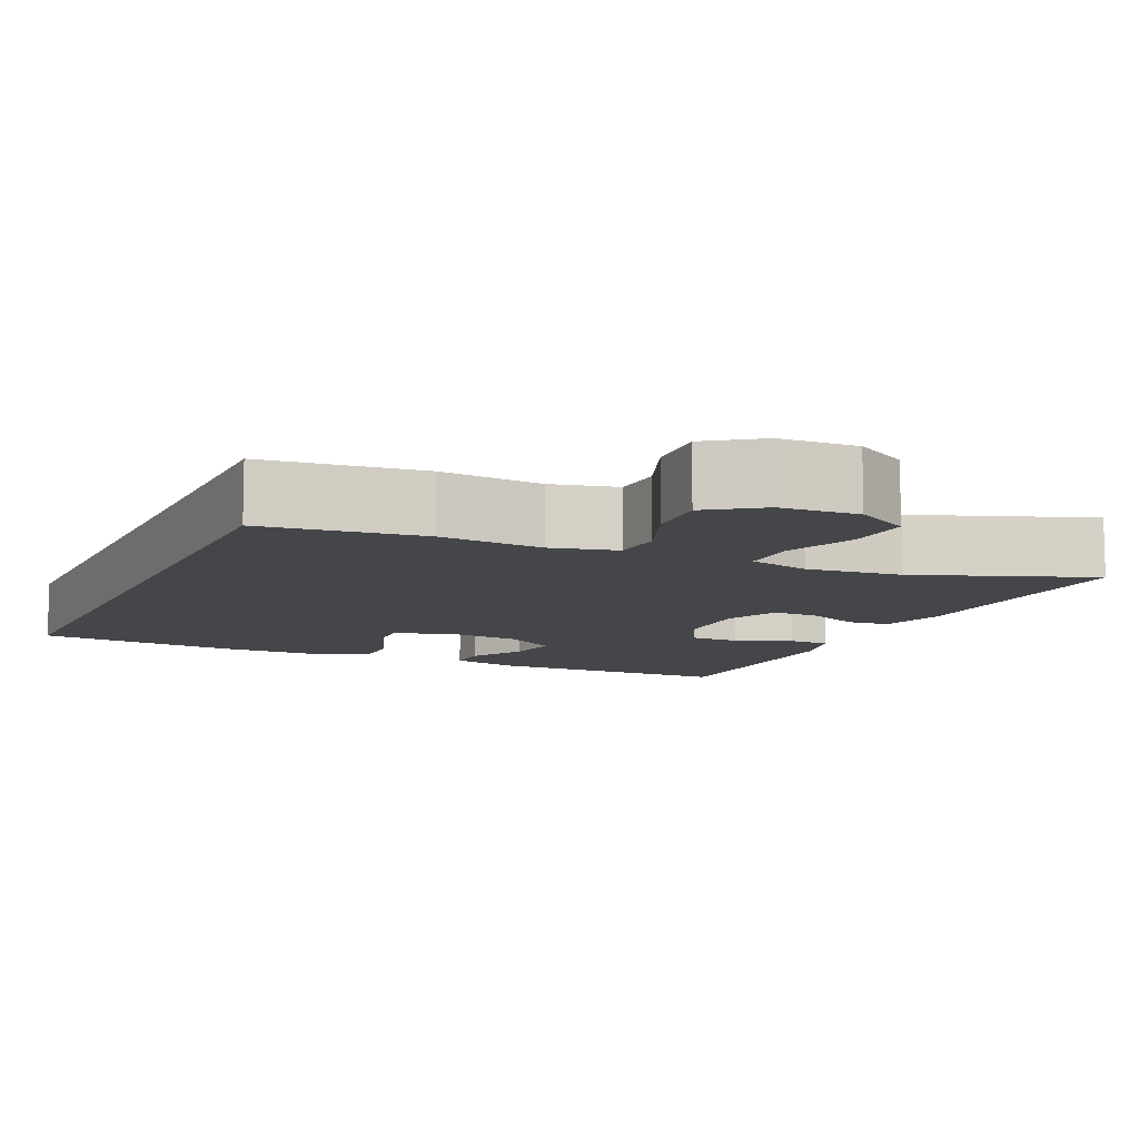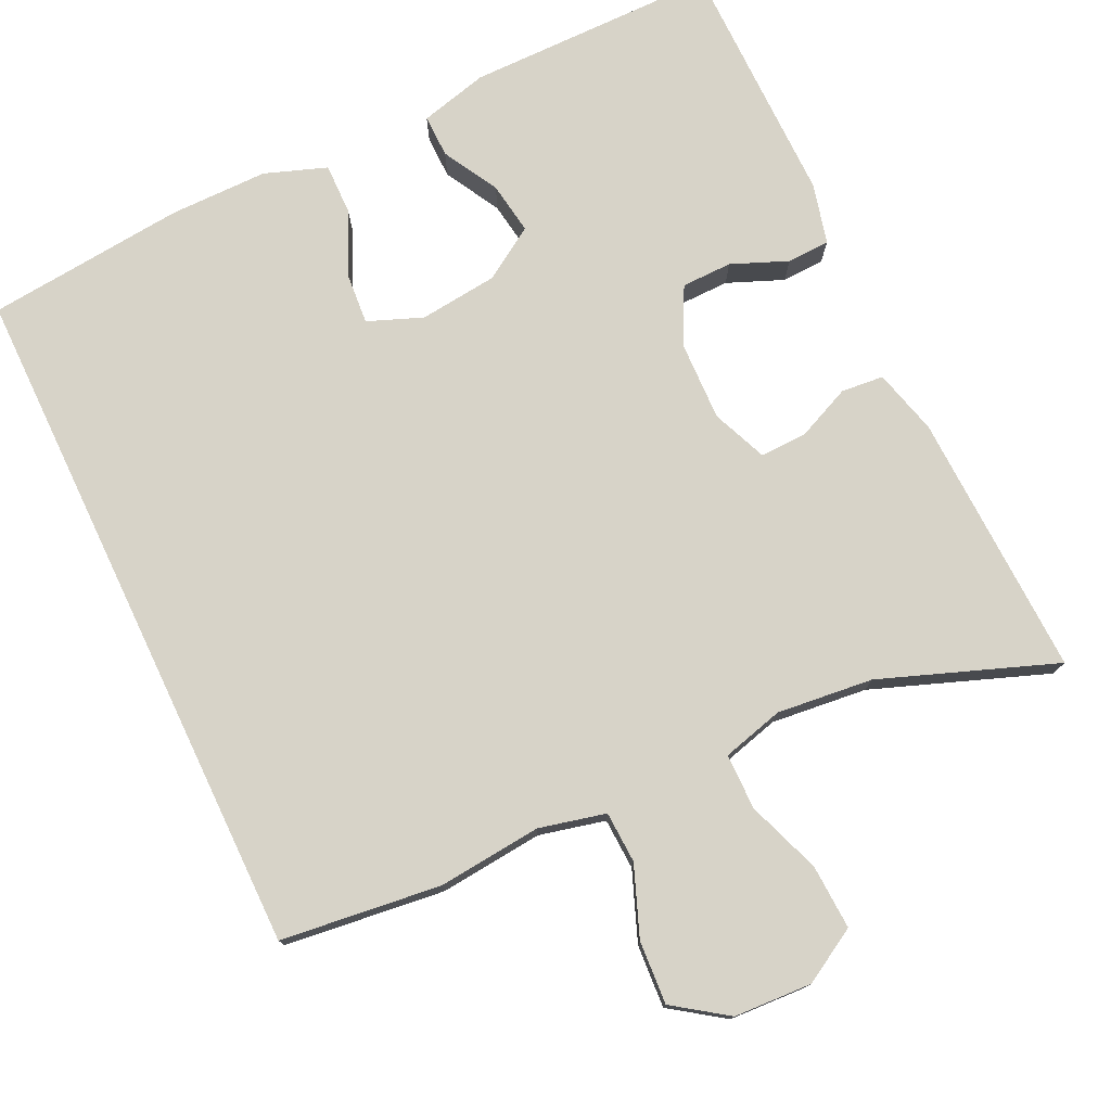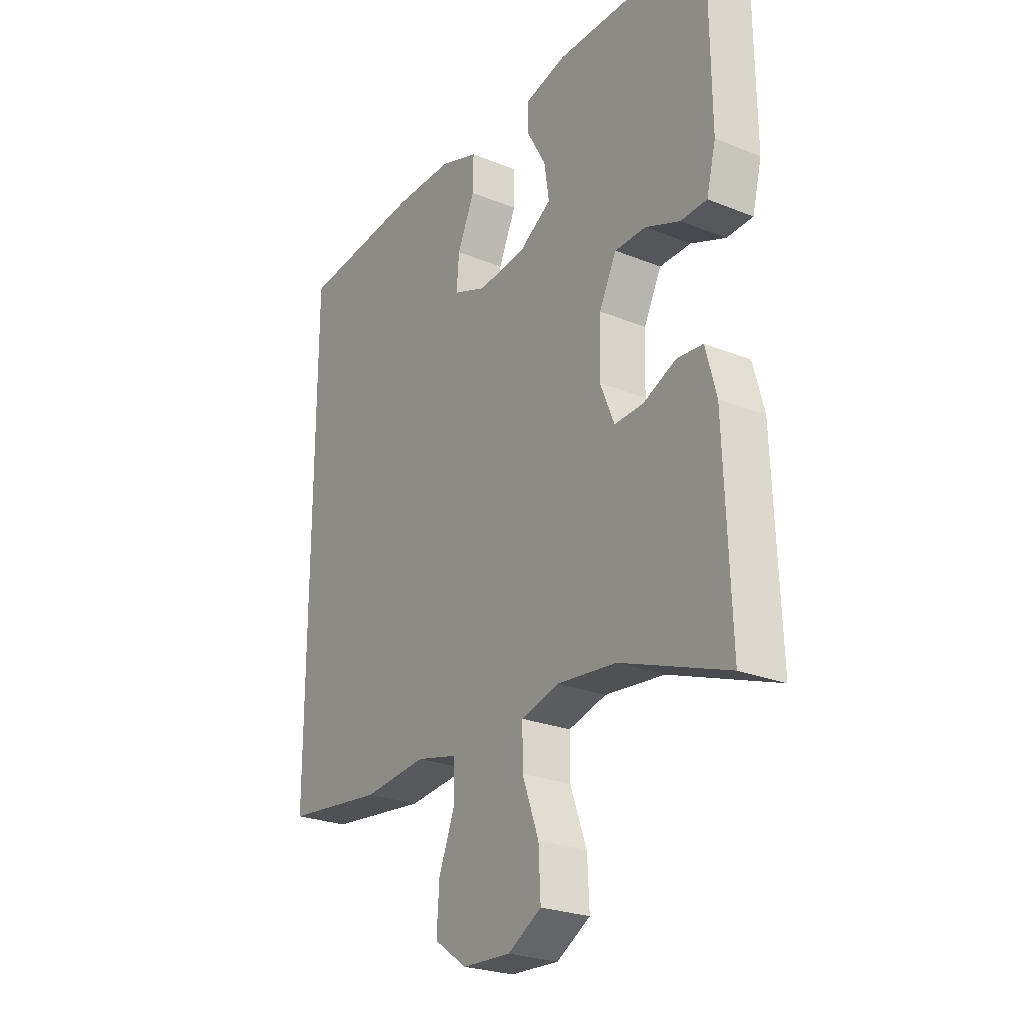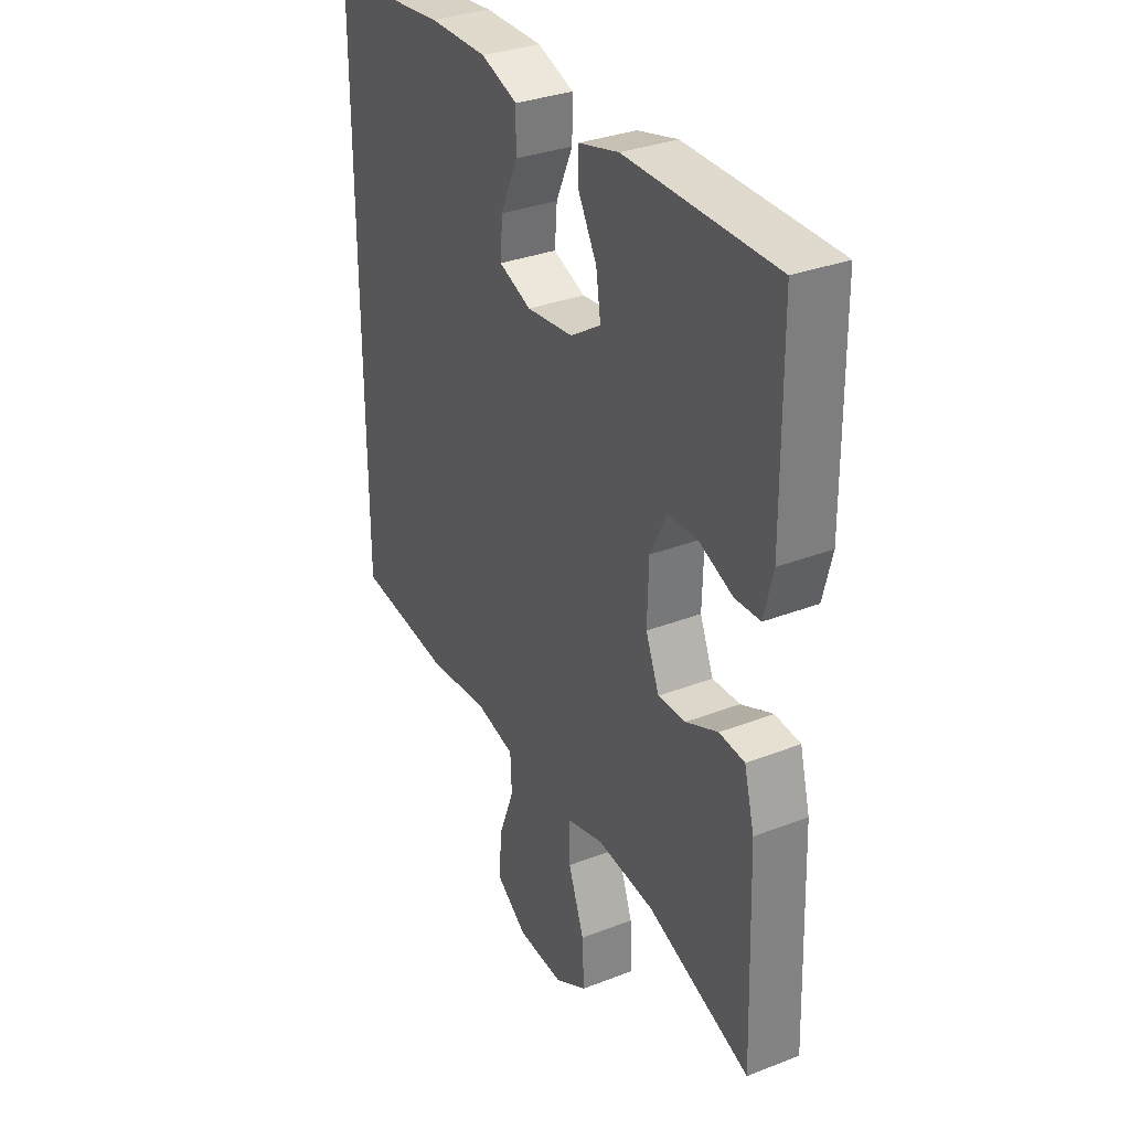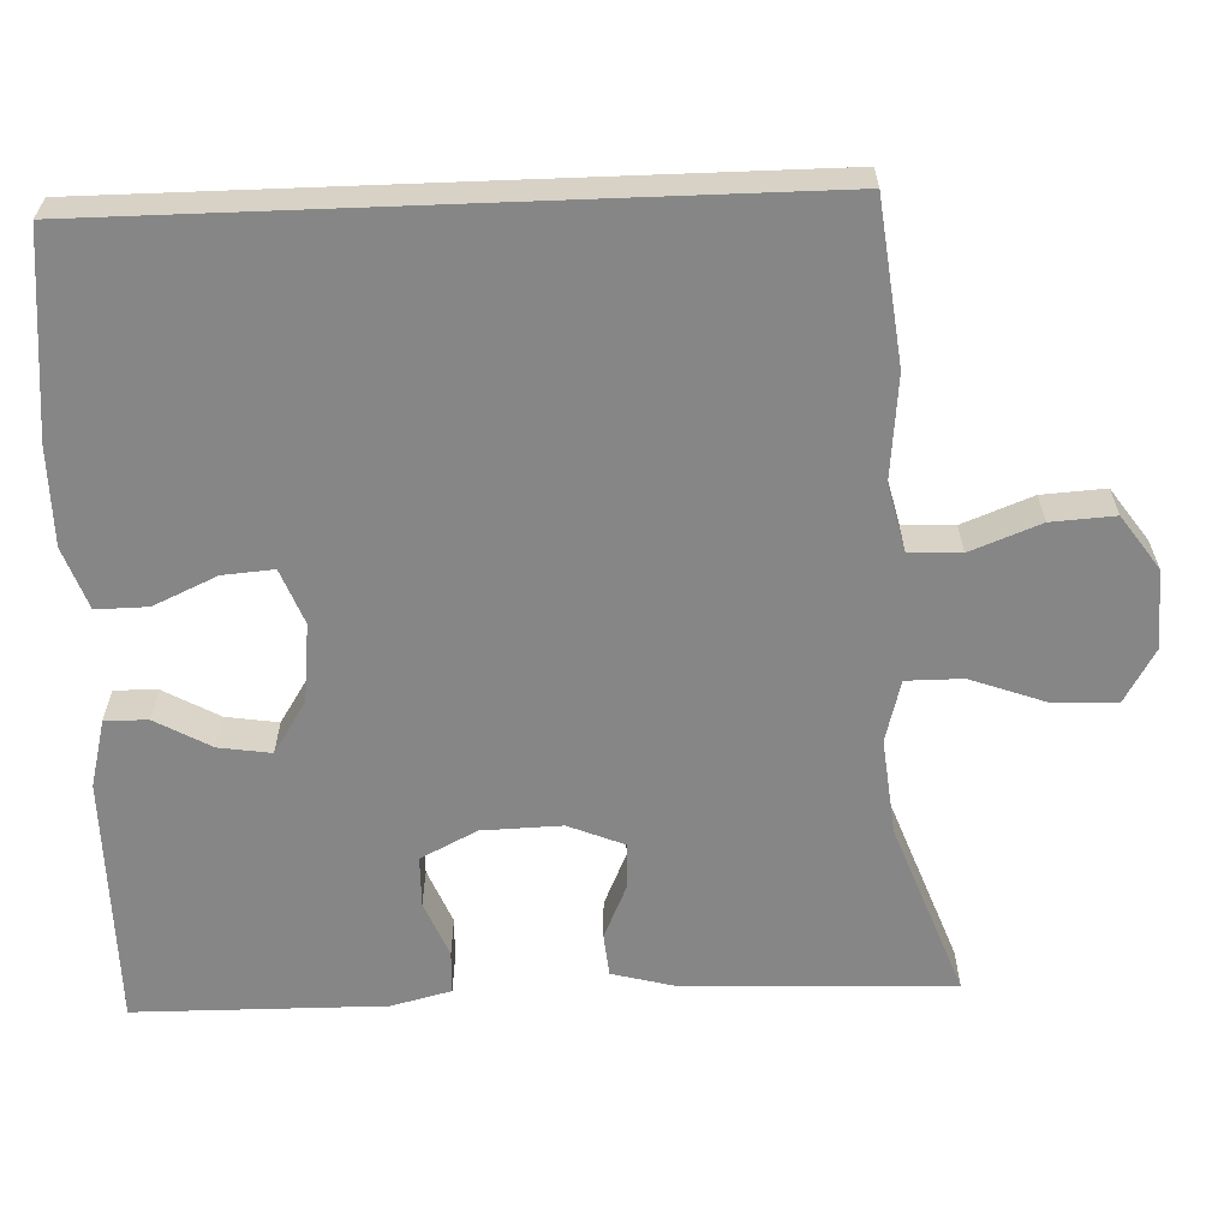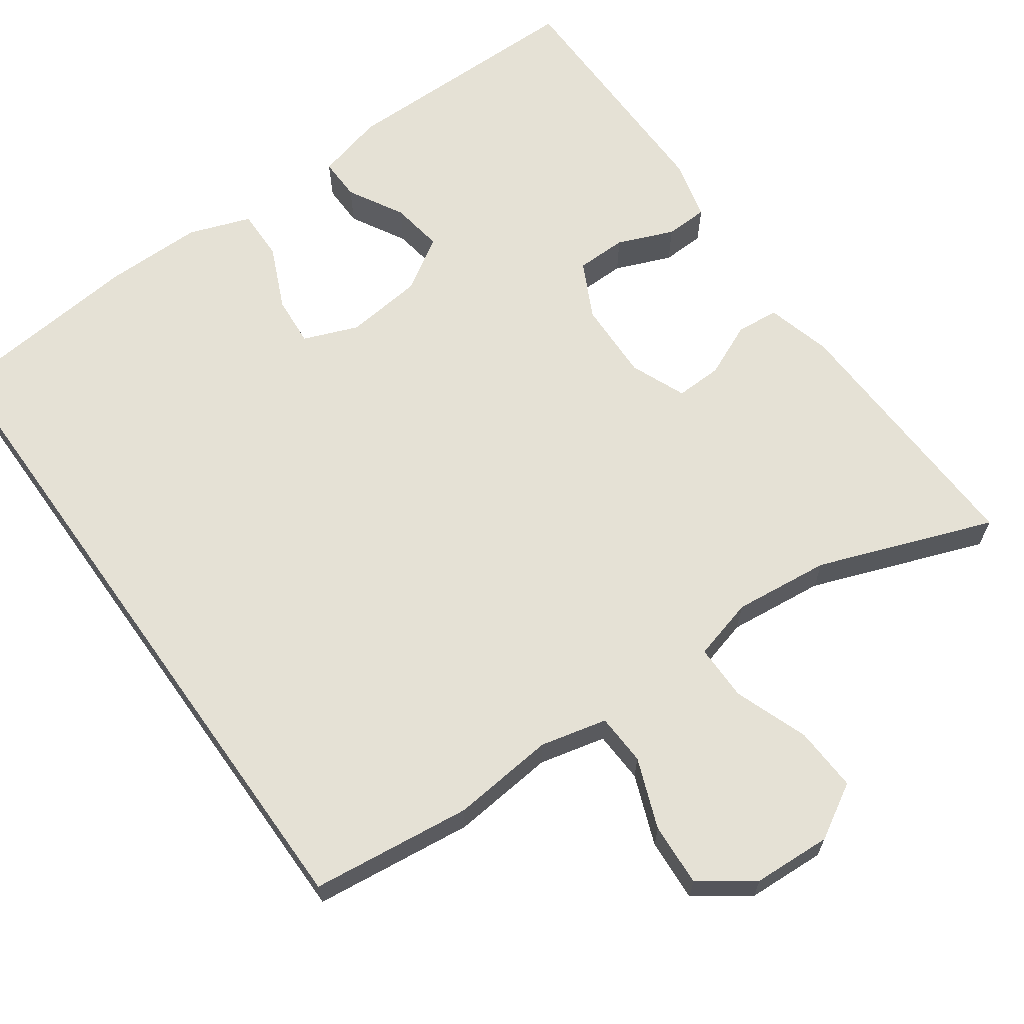
<metadata>
{"format":"obj","ext":"obj","renderer":"f3d","projection":"perspective","resolution":1024,"background":"white","views":[{"elev":-9.7,"azim":155.4,"up":"+Y"},{"elev":76.6,"azim":154.6,"up":"+Y"},{"elev":-25.2,"azim":-123.0,"up":"+Z"},{"elev":32.5,"azim":-118.3,"up":"+Z"},{"elev":-62.2,"azim":92.2,"up":"+Y"},{"elev":65.0,"azim":144.5,"up":"+Y"}]}
</metadata>
<code>
v -0.5 0.07 -0.5
v -0.488 0.07 -0.164
v -0.466 0.07 -0.081
v -0.412 0.07 -0.076
v -0.344 0.07 -0.106
v -0.285 0.07 -0.108
v -0.256 0.07 -0.038
v -0.259 0.07 0.063
v -0.295 0.07 0.134
v -0.359 0.07 0.135
v -0.43 0.07 0.106
v -0.484 0.07 0.108
v -0.503 0.07 0.184
v -0.5 0.07 0.5
v -0.182 0.07 0.501
v -0.096 0.07 0.479
v -0.097 0.07 0.425
v -0.136 0.07 0.355
v -0.146 0.07 0.289
v -0.08 0.07 0.247
v 0.019 0.07 0.236
v 0.088 0.07 0.263
v 0.083 0.07 0.327
v 0.047 0.07 0.407
v 0.046 0.07 0.472
v 0.124 0.07 0.5
v 0.248 0.07 0.5
v 0.5 0.07 0.475
v 0.5 0.07 -0.396
v 0.297 0.07 -0.42
v 0.166 0.07 -0.407
v 0.082 0.07 -0.427
v 0.079 0.07 -0.492
v 0.113 0.07 -0.58
v 0.118 0.07 -0.66
v 0.051 0.07 -0.707
v -0.048 0.07 -0.712
v -0.117 0.07 -0.672
v -0.113 0.07 -0.59
v -0.079 0.07 -0.497
v -0.079 0.07 -0.426
v -0.157 0.07 -0.405
v -0.279 0.07 -0.418
v -0.5 0 -0.5
v -0.488 0 -0.164
v -0.466 0 -0.081
v -0.412 0 -0.076
v -0.344 0 -0.106
v -0.285 0 -0.108
v -0.256 0 -0.038
v -0.259 0 0.063
v -0.295 0 0.134
v -0.359 0 0.135
v -0.43 0 0.106
v -0.484 0 0.108
v -0.503 0 0.184
v -0.5 0 0.5
v -0.182 0 0.501
v -0.096 0 0.479
v -0.097 0 0.425
v -0.136 0 0.355
v -0.146 0 0.289
v -0.08 0 0.247
v 0.019 0 0.236
v 0.088 0 0.263
v 0.083 0 0.327
v 0.047 0 0.407
v 0.046 0 0.472
v 0.124 0 0.5
v 0.248 0 0.5
v 0.5 0 0.475
v 0.5 0 -0.396
v 0.297 0 -0.42
v 0.166 0 -0.407
v 0.082 0 -0.427
v 0.079 0 -0.492
v 0.113 0 -0.58
v 0.118 0 -0.66
v 0.051 0 -0.707
v -0.048 0 -0.712
v -0.117 0 -0.672
v -0.113 0 -0.59
v -0.079 0 -0.497
v -0.079 0 -0.426
v -0.157 0 -0.405
v -0.279 0 -0.418
f 37 38 39 40
f 37 40 41
f 36 37 41
f 33 34 35 36
f 32 33 36 41
f 31 32 41 42
f 29 30 31
f 28 29 31 42
f 23 24 25 26
f 22 23 26 27
f 15 16 17 18
f 15 18 19
f 14 15 19
f 13 14 19 20
f 10 11 12 13
f 9 10 13 20
f 2 3 4 5
f 43 1 2 5
f 43 5 6
f 42 43 6 7
f 22 27 28 42
f 21 22 42 7
f 8 9 20 21
f 7 8 21
f 83 82 81 80
f 84 83 80
f 84 80 79
f 79 78 77 76
f 84 79 76 75
f 85 84 75 74
f 74 73 72
f 85 74 72 71
f 69 68 67 66
f 70 69 66 65
f 61 60 59 58
f 62 61 58
f 62 58 57
f 63 62 57 56
f 56 55 54 53
f 63 56 53 52
f 48 47 46 45
f 48 45 44 86
f 49 48 86
f 50 49 86 85
f 85 71 70 65
f 50 85 65 64
f 64 63 52 51
f 64 51 50
f 1 44 45 2
f 2 45 46 3
f 3 46 47 4
f 4 47 48 5
f 5 48 49 6
f 6 49 50 7
f 7 50 51 8
f 8 51 52 9
f 9 52 53 10
f 10 53 54 11
f 11 54 55 12
f 12 55 56 13
f 13 56 57 14
f 14 57 58 15
f 15 58 59 16
f 16 59 60 17
f 17 60 61 18
f 18 61 62 19
f 19 62 63 20
f 20 63 64 21
f 21 64 65 22
f 22 65 66 23
f 23 66 67 24
f 24 67 68 25
f 25 68 69 26
f 26 69 70 27
f 27 70 71 28
f 28 71 72 29
f 29 72 73 30
f 30 73 74 31
f 31 74 75 32
f 32 75 76 33
f 33 76 77 34
f 34 77 78 35
f 35 78 79 36
f 36 79 80 37
f 37 80 81 38
f 38 81 82 39
f 39 82 83 40
f 40 83 84 41
f 41 84 85 42
f 42 85 86 43
f 43 86 44 1

</code>
